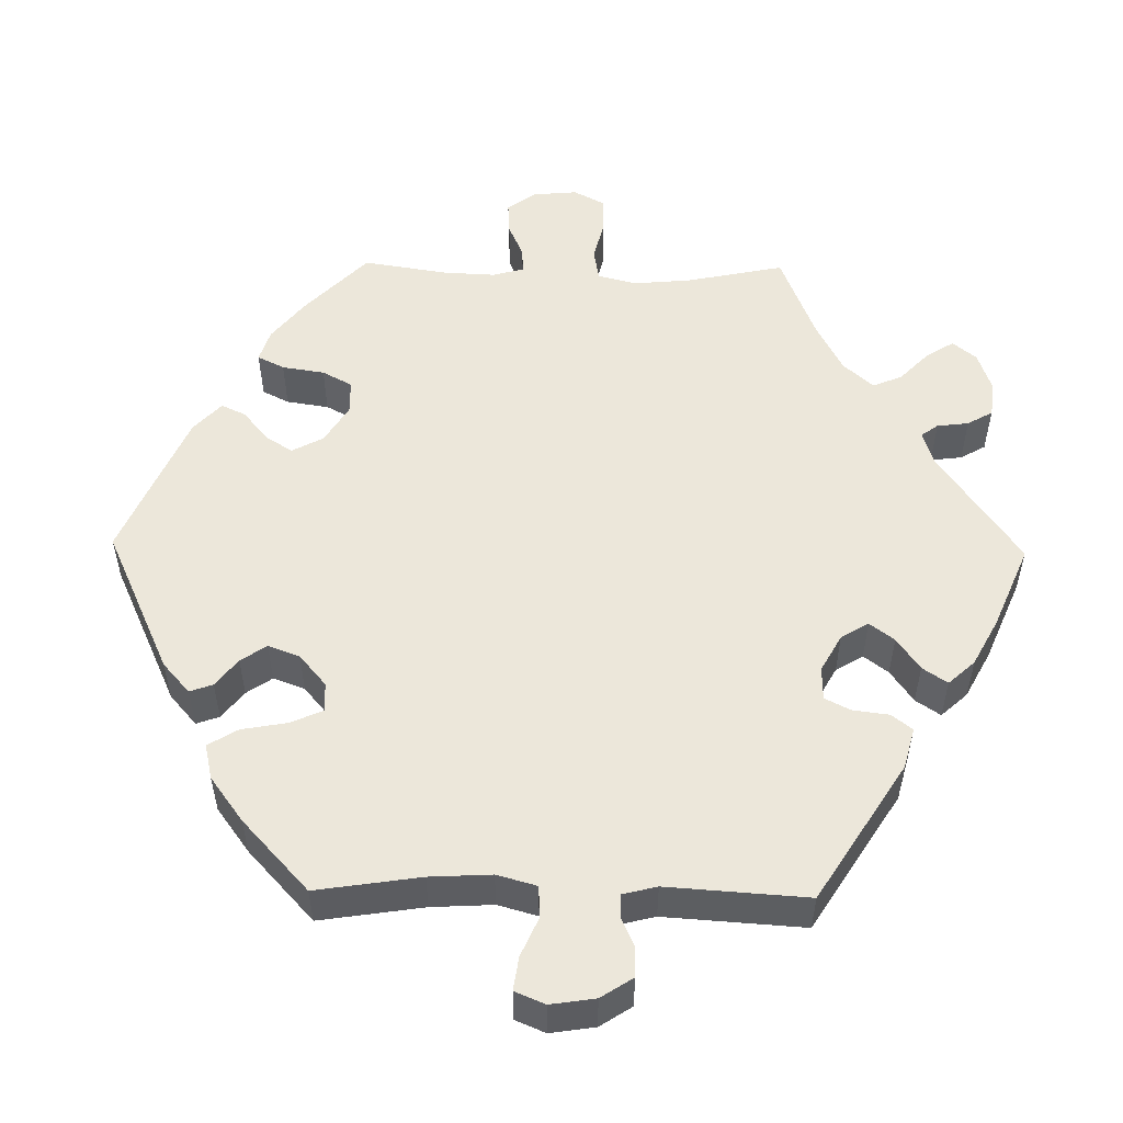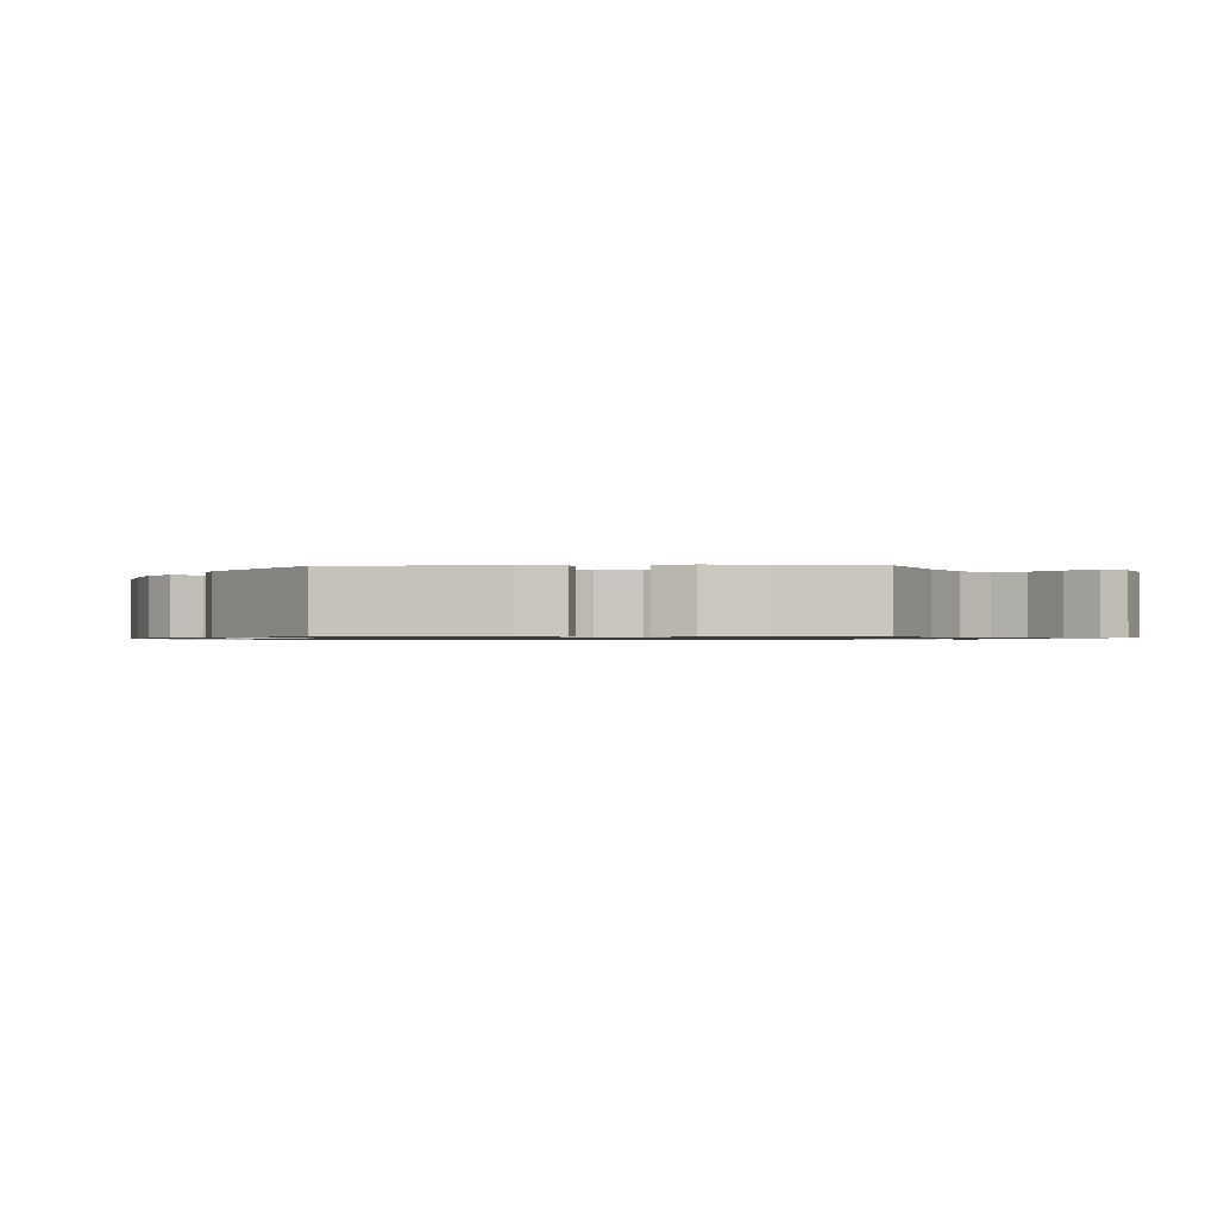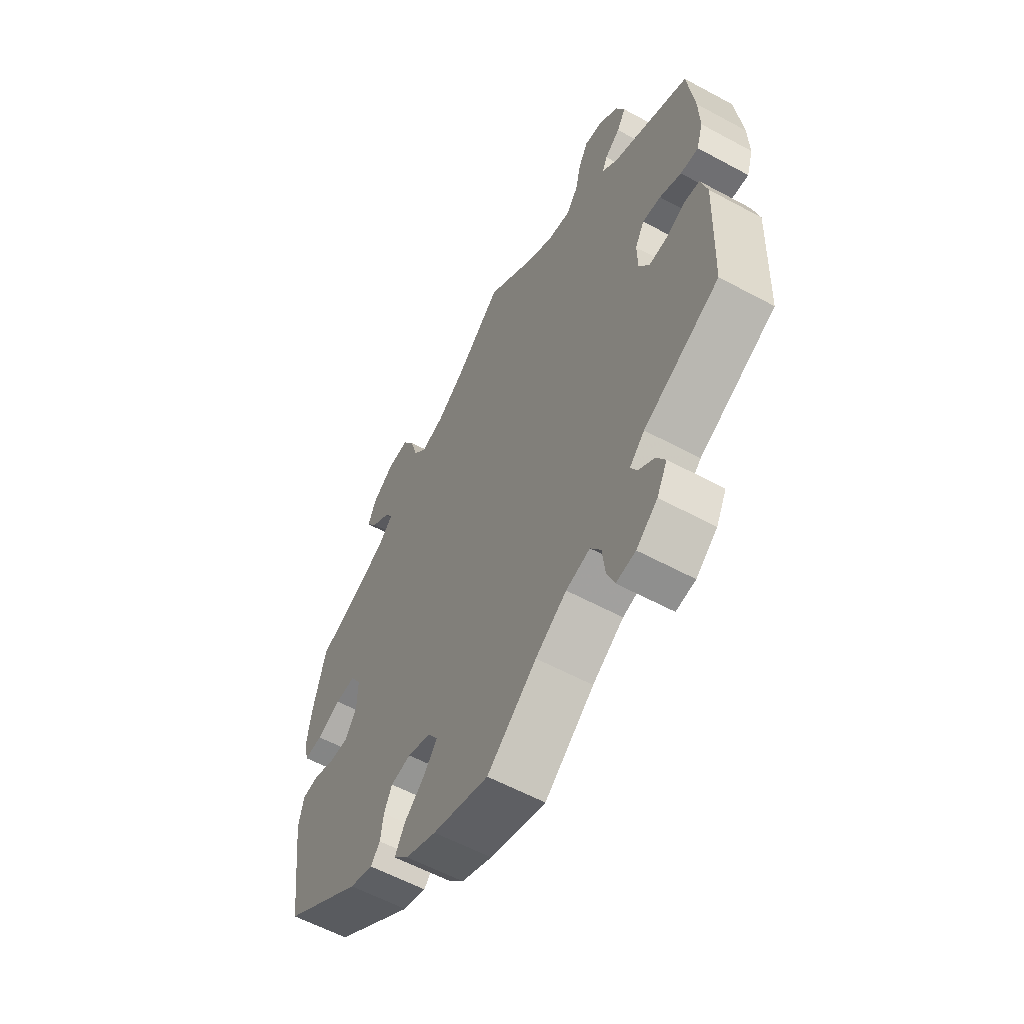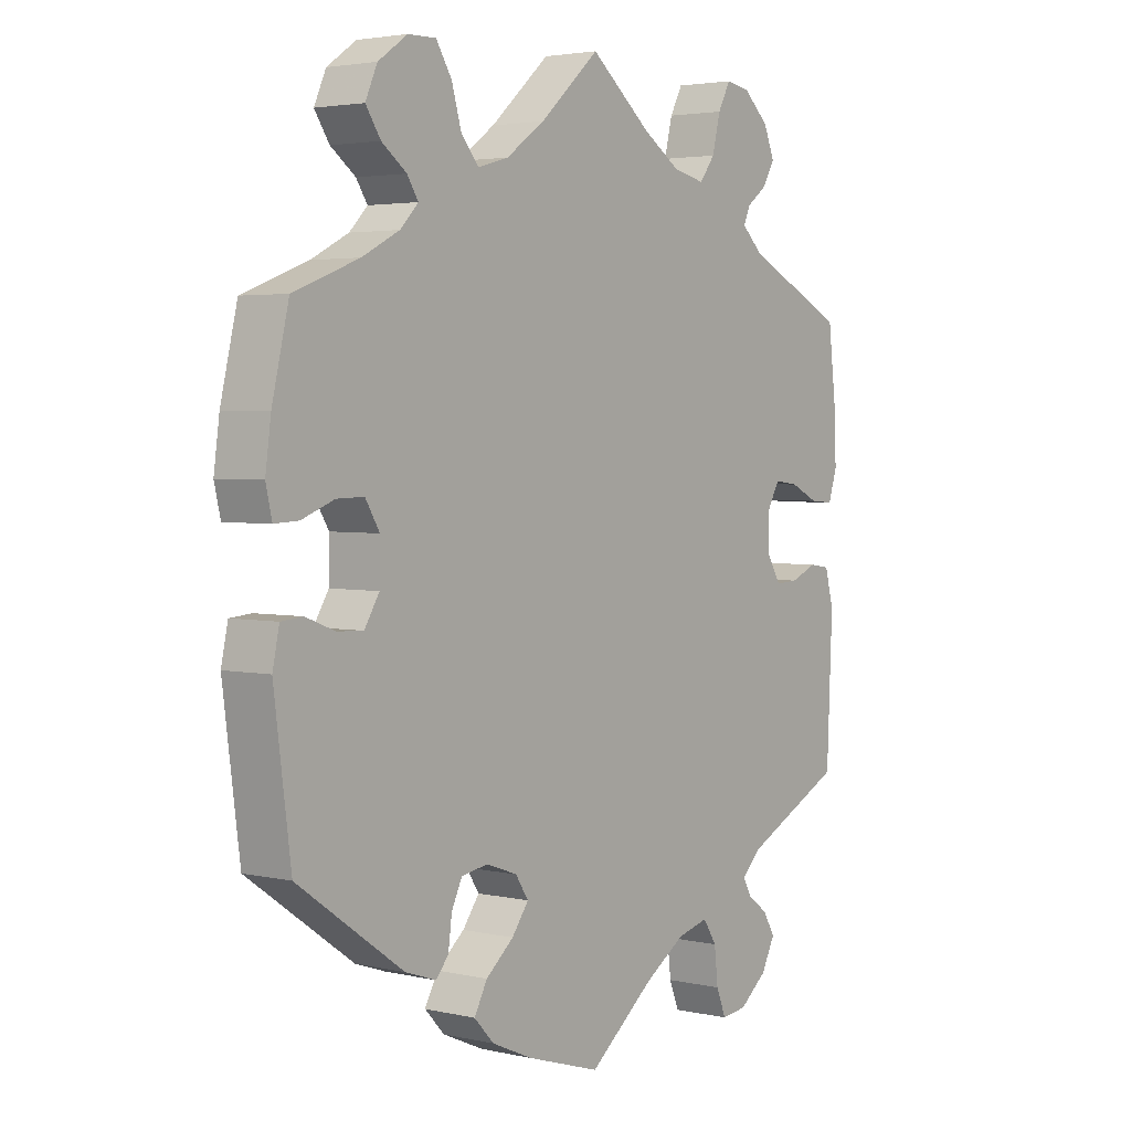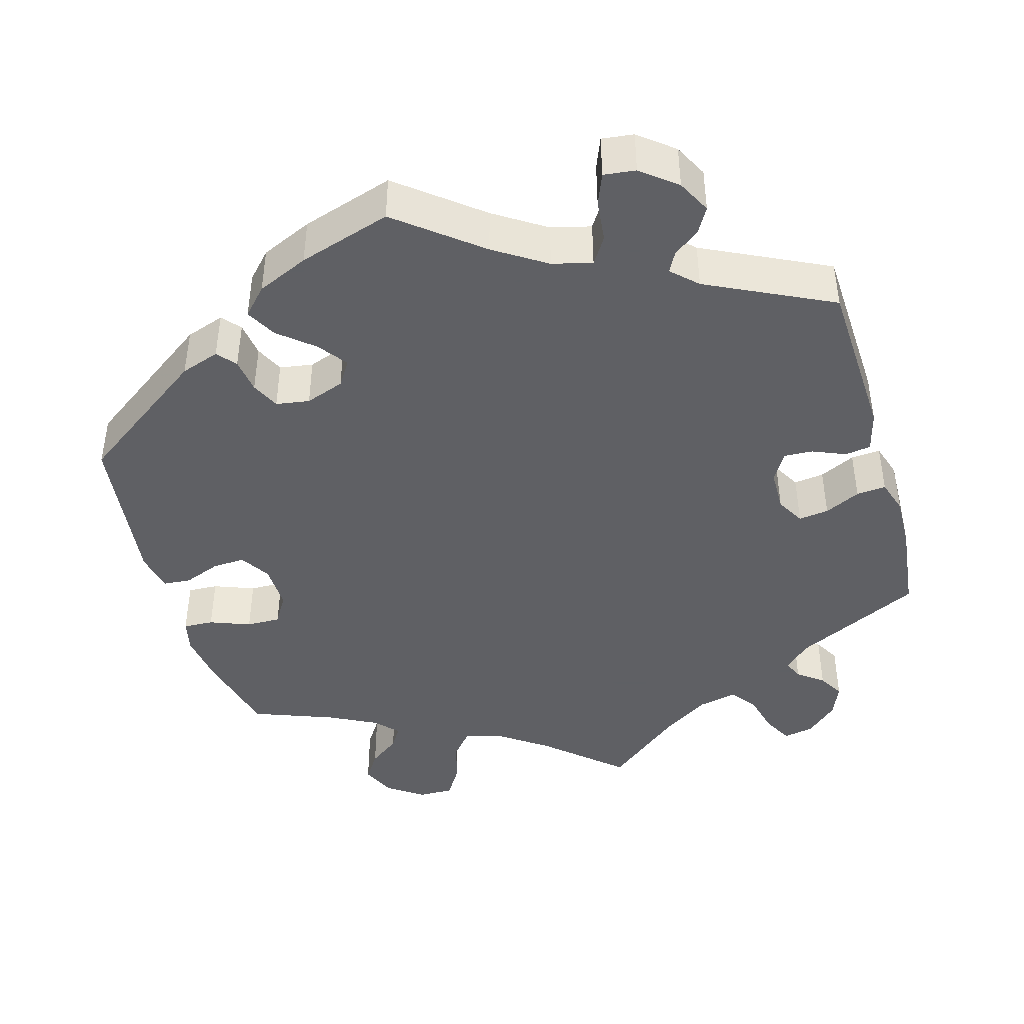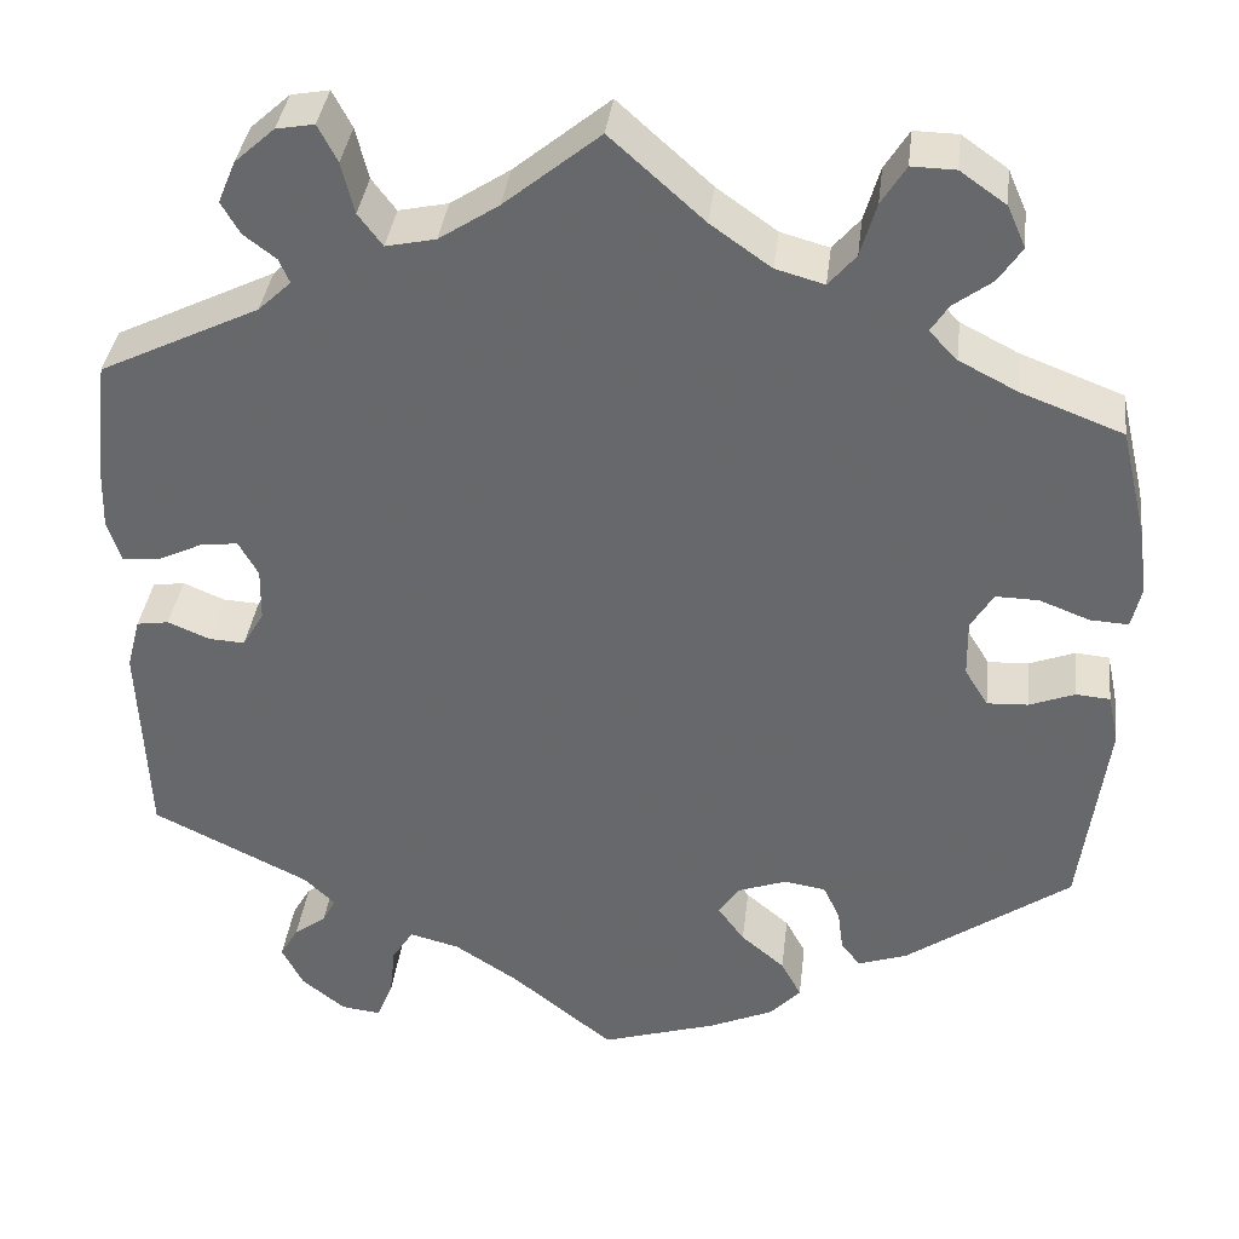
<metadata>
{"format":"obj","ext":"obj","renderer":"f3d","projection":"perspective","resolution":1024,"background":"white","views":[{"elev":52.4,"azim":-149.1,"up":"+Y"},{"elev":-0.9,"azim":152.0,"up":"+Y"},{"elev":-58.9,"azim":-119.1,"up":"+Z"},{"elev":3.3,"azim":127.3,"up":"+Z"},{"elev":-43.2,"azim":-163.8,"up":"+Y"},{"elev":36.8,"azim":6.8,"up":"+Z"}]}
</metadata>
<code>
v -0.51 0.07 -0.077
v -0.496 0.07 -0.024
v -0.463 0.07 -0.019
v -0.42 0.07 -0.037
v -0.383 0.07 -0.039
v -0.361 0.07 -0.002
v -0.36 0.07 0.053
v -0.38 0.07 0.089
v -0.419 0.07 0.084
v -0.465 0.07 0.062
v -0.503 0.07 0.059
v -0.517 0.07 0.103
v -0.515 0.07 0.172
v -0.501 0.07 0.289
v -0.337 0.07 0.369
v -0.303 0.07 0.401
v -0.314 0.07 0.426
v -0.347 0.07 0.451
v -0.366 0.07 0.484
v -0.348 0.07 0.527
v -0.307 0.07 0.564
v -0.268 0.07 0.571
v -0.248 0.07 0.533
v -0.235 0.07 0.48
v -0.21 0.07 0.447
v -0.159 0.07 0.458
v -0.098 0.07 0.498
v 0 0.07 0.578
v 0.096 0.07 0.492
v 0.158 0.07 0.448
v 0.208 0.07 0.434
v 0.236 0.07 0.467
v 0.252 0.07 0.522
v 0.277 0.07 0.562
v 0.322 0.07 0.561
v 0.369 0.07 0.528
v 0.388 0.07 0.485
v 0.364 0.07 0.449
v 0.324 0.07 0.419
v 0.306 0.07 0.391
v 0.335 0.07 0.361
v 0.395 0.07 0.33
v 0.5 0.07 0.29
v 0.527 0.07 0.176
v 0.536 0.07 0.109
v 0.526 0.07 0.066
v 0.487 0.07 0.068
v 0.435 0.07 0.088
v 0.391 0.07 0.089
v 0.368 0.07 0.051
v 0.369 0.07 -0.008
v 0.393 0.07 -0.047
v 0.435 0.07 -0.045
v 0.482 0.07 -0.027
v 0.517 0.07 -0.03
v 0.528 0.07 -0.081
v 0.501 0.07 -0.288
v 0.331 0.07 -0.408
v 0.281 0.07 -0.425
v 0.261 0.07 -0.401
v 0.255 0.07 -0.356
v 0.238 0.07 -0.32
v 0.195 0.07 -0.313
v 0.145 0.07 -0.331
v 0.124 0.07 -0.363
v 0.151 0.07 -0.4
v 0.196 0.07 -0.438
v 0.217 0.07 -0.477
v 0.185 0.07 -0.511
v 0.119 0.07 -0.54
v 0 0.07 -0.577
v -0.105 0.07 -0.493
v -0.171 0.07 -0.45
v -0.222 0.07 -0.437
v -0.244 0.07 -0.471
v -0.25 0.07 -0.525
v -0.266 0.07 -0.565
v -0.307 0.07 -0.56
v -0.352 0.07 -0.524
v -0.374 0.07 -0.481
v -0.355 0.07 -0.448
v -0.322 0.07 -0.424
v -0.308 0.07 -0.398
v -0.34 0.07 -0.367
v -0.501 0.07 -0.288
v -0.51 0 -0.077
v -0.496 0 -0.024
v -0.463 0 -0.019
v -0.42 0 -0.037
v -0.383 0 -0.039
v -0.361 0 -0.002
v -0.36 0 0.053
v -0.38 0 0.089
v -0.419 0 0.084
v -0.465 0 0.062
v -0.503 0 0.059
v -0.517 0 0.103
v -0.515 0 0.172
v -0.501 0 0.289
v -0.337 0 0.369
v -0.303 0 0.401
v -0.314 0 0.426
v -0.347 0 0.451
v -0.366 0 0.484
v -0.348 0 0.527
v -0.307 0 0.564
v -0.268 0 0.571
v -0.248 0 0.533
v -0.235 0 0.48
v -0.21 0 0.447
v -0.159 0 0.458
v -0.098 0 0.498
v 0 0 0.578
v 0.096 0 0.492
v 0.158 0 0.448
v 0.208 0 0.434
v 0.236 0 0.467
v 0.252 0 0.522
v 0.277 0 0.562
v 0.322 0 0.561
v 0.369 0 0.528
v 0.388 0 0.485
v 0.364 0 0.449
v 0.324 0 0.419
v 0.306 0 0.391
v 0.335 0 0.361
v 0.395 0 0.33
v 0.5 0 0.29
v 0.527 0 0.176
v 0.536 0 0.109
v 0.526 0 0.066
v 0.487 0 0.068
v 0.435 0 0.088
v 0.391 0 0.089
v 0.368 0 0.051
v 0.369 0 -0.008
v 0.393 0 -0.047
v 0.435 0 -0.045
v 0.482 0 -0.027
v 0.517 0 -0.03
v 0.528 0 -0.081
v 0.501 0 -0.288
v 0.331 0 -0.408
v 0.281 0 -0.425
v 0.261 0 -0.401
v 0.255 0 -0.356
v 0.238 0 -0.32
v 0.195 0 -0.313
v 0.145 0 -0.331
v 0.124 0 -0.363
v 0.151 0 -0.4
v 0.196 0 -0.438
v 0.217 0 -0.477
v 0.185 0 -0.511
v 0.119 0 -0.54
v 0 0 -0.577
v -0.105 0 -0.493
v -0.171 0 -0.45
v -0.222 0 -0.437
v -0.244 0 -0.471
v -0.25 0 -0.525
v -0.266 0 -0.565
v -0.307 0 -0.56
v -0.352 0 -0.524
v -0.374 0 -0.481
v -0.355 0 -0.448
v -0.322 0 -0.424
v -0.308 0 -0.398
v -0.34 0 -0.367
v -0.501 0 -0.288
f 84 85 1 2
f 83 84 2 3
f 79 80 81 82
f 79 82 83
f 78 79 83
f 75 76 77 78
f 74 75 78 83
f 73 74 83 3
f 69 70 71 72
f 66 67 68 69
f 65 66 69 72
f 64 65 72 73
f 58 59 60 61
f 58 61 62
f 57 58 62
f 56 57 62 63
f 53 54 55 56
f 52 53 56 63
f 45 46 47 48
f 45 48 49
f 42 43 44 45
f 41 42 45 49
f 40 41 49 50
f 36 37 38 39
f 36 39 40
f 35 36 40
f 32 33 34 35
f 31 32 35 40
f 30 31 40 50
f 27 28 29
f 26 27 29 30
f 25 26 30 50
f 21 22 23 24
f 21 24 25
f 20 21 25
f 17 18 19 20
f 16 17 20 25
f 15 16 25 50
f 9 10 11 12
f 8 9 12 13
f 64 73 3 4
f 51 52 63 64
f 8 13 14 15
f 7 8 15 50
f 6 7 50 51
f 64 4 5
f 5 6 51 64
f 87 86 170 169
f 88 87 169 168
f 167 166 165 164
f 168 167 164
f 168 164 163
f 163 162 161 160
f 168 163 160 159
f 88 168 159 158
f 157 156 155 154
f 154 153 152 151
f 157 154 151 150
f 158 157 150 149
f 146 145 144 143
f 147 146 143
f 147 143 142
f 148 147 142 141
f 141 140 139 138
f 148 141 138 137
f 133 132 131 130
f 134 133 130
f 130 129 128 127
f 134 130 127 126
f 135 134 126 125
f 124 123 122 121
f 125 124 121
f 125 121 120
f 120 119 118 117
f 125 120 117 116
f 135 125 116 115
f 114 113 112
f 115 114 112 111
f 135 115 111 110
f 109 108 107 106
f 110 109 106
f 110 106 105
f 105 104 103 102
f 110 105 102 101
f 135 110 101 100
f 97 96 95 94
f 98 97 94 93
f 89 88 158 149
f 149 148 137 136
f 100 99 98 93
f 135 100 93 92
f 136 135 92 91
f 90 89 149
f 149 136 91 90
f 1 86 87 2
f 2 87 88 3
f 3 88 89 4
f 4 89 90 5
f 5 90 91 6
f 6 91 92 7
f 7 92 93 8
f 8 93 94 9
f 9 94 95 10
f 10 95 96 11
f 11 96 97 12
f 12 97 98 13
f 13 98 99 14
f 14 99 100 15
f 15 100 101 16
f 16 101 102 17
f 17 102 103 18
f 18 103 104 19
f 19 104 105 20
f 20 105 106 21
f 21 106 107 22
f 22 107 108 23
f 23 108 109 24
f 24 109 110 25
f 25 110 111 26
f 26 111 112 27
f 27 112 113 28
f 28 113 114 29
f 29 114 115 30
f 30 115 116 31
f 31 116 117 32
f 32 117 118 33
f 33 118 119 34
f 34 119 120 35
f 35 120 121 36
f 36 121 122 37
f 37 122 123 38
f 38 123 124 39
f 39 124 125 40
f 40 125 126 41
f 41 126 127 42
f 42 127 128 43
f 43 128 129 44
f 44 129 130 45
f 45 130 131 46
f 46 131 132 47
f 47 132 133 48
f 48 133 134 49
f 49 134 135 50
f 50 135 136 51
f 51 136 137 52
f 52 137 138 53
f 53 138 139 54
f 54 139 140 55
f 55 140 141 56
f 56 141 142 57
f 57 142 143 58
f 58 143 144 59
f 59 144 145 60
f 60 145 146 61
f 61 146 147 62
f 62 147 148 63
f 63 148 149 64
f 64 149 150 65
f 65 150 151 66
f 66 151 152 67
f 67 152 153 68
f 68 153 154 69
f 69 154 155 70
f 70 155 156 71
f 71 156 157 72
f 72 157 158 73
f 73 158 159 74
f 74 159 160 75
f 75 160 161 76
f 76 161 162 77
f 77 162 163 78
f 78 163 164 79
f 79 164 165 80
f 80 165 166 81
f 81 166 167 82
f 82 167 168 83
f 83 168 169 84
f 84 169 170 85
f 85 170 86 1

</code>
